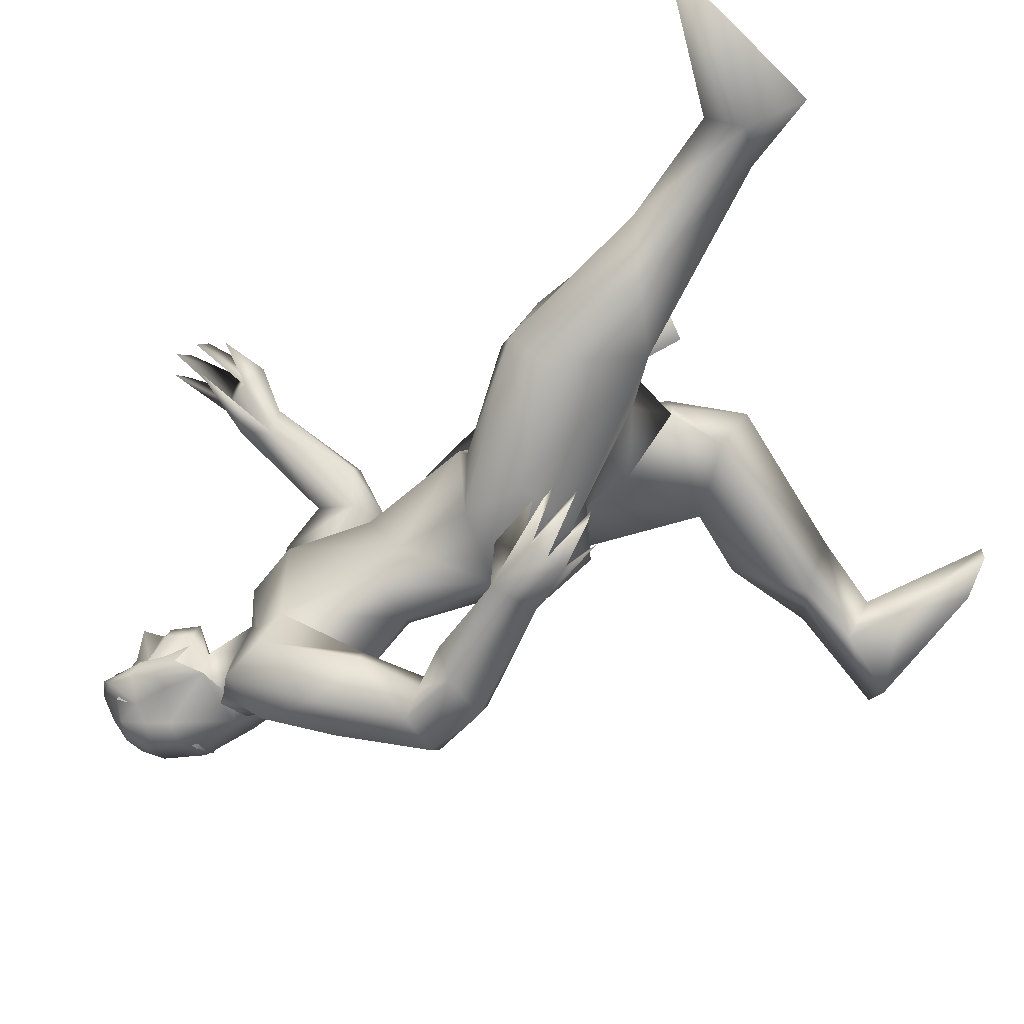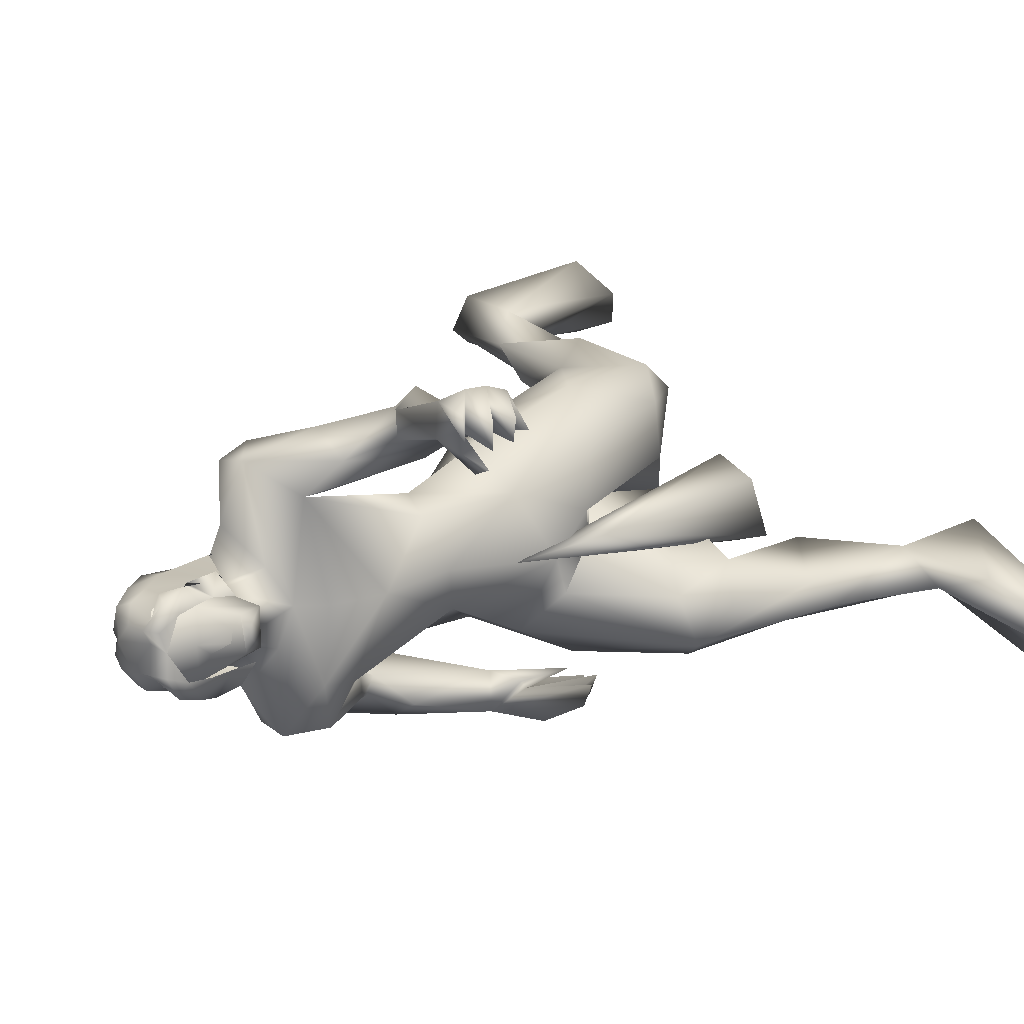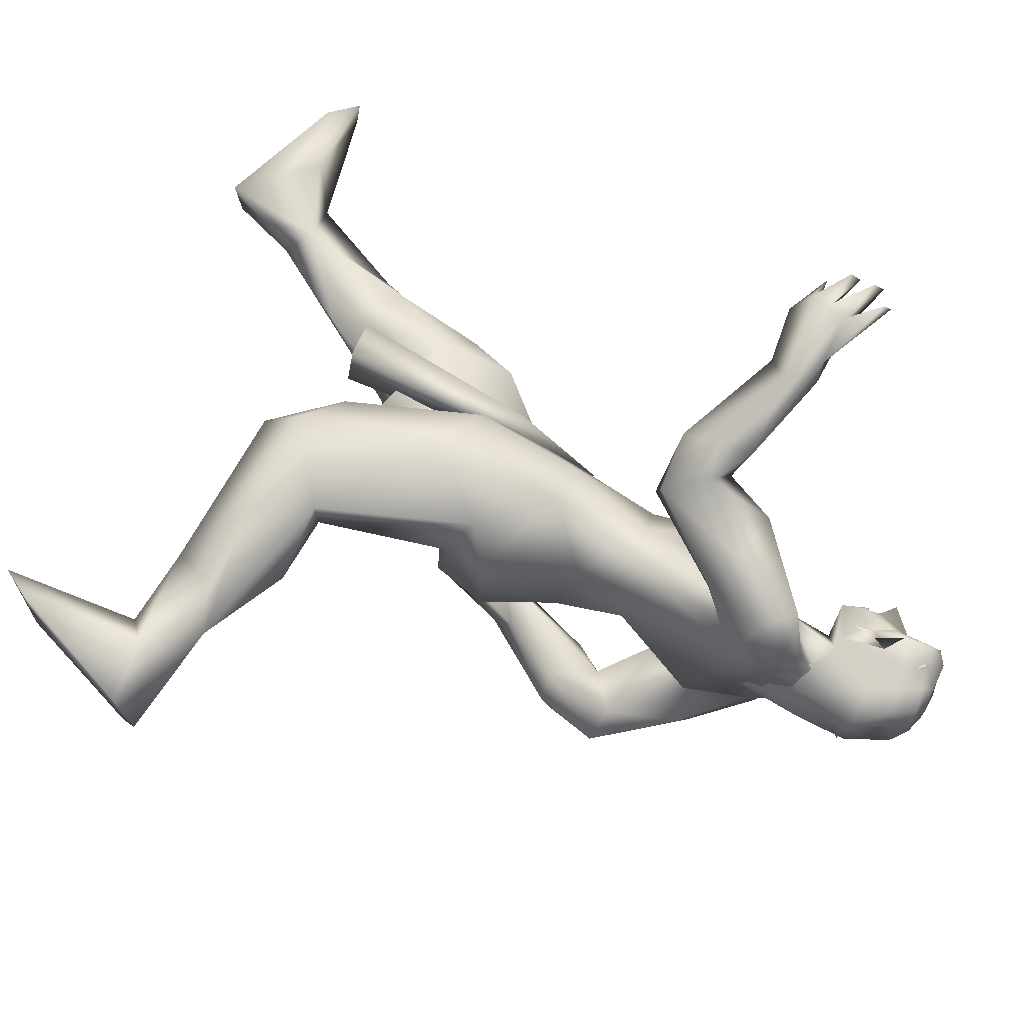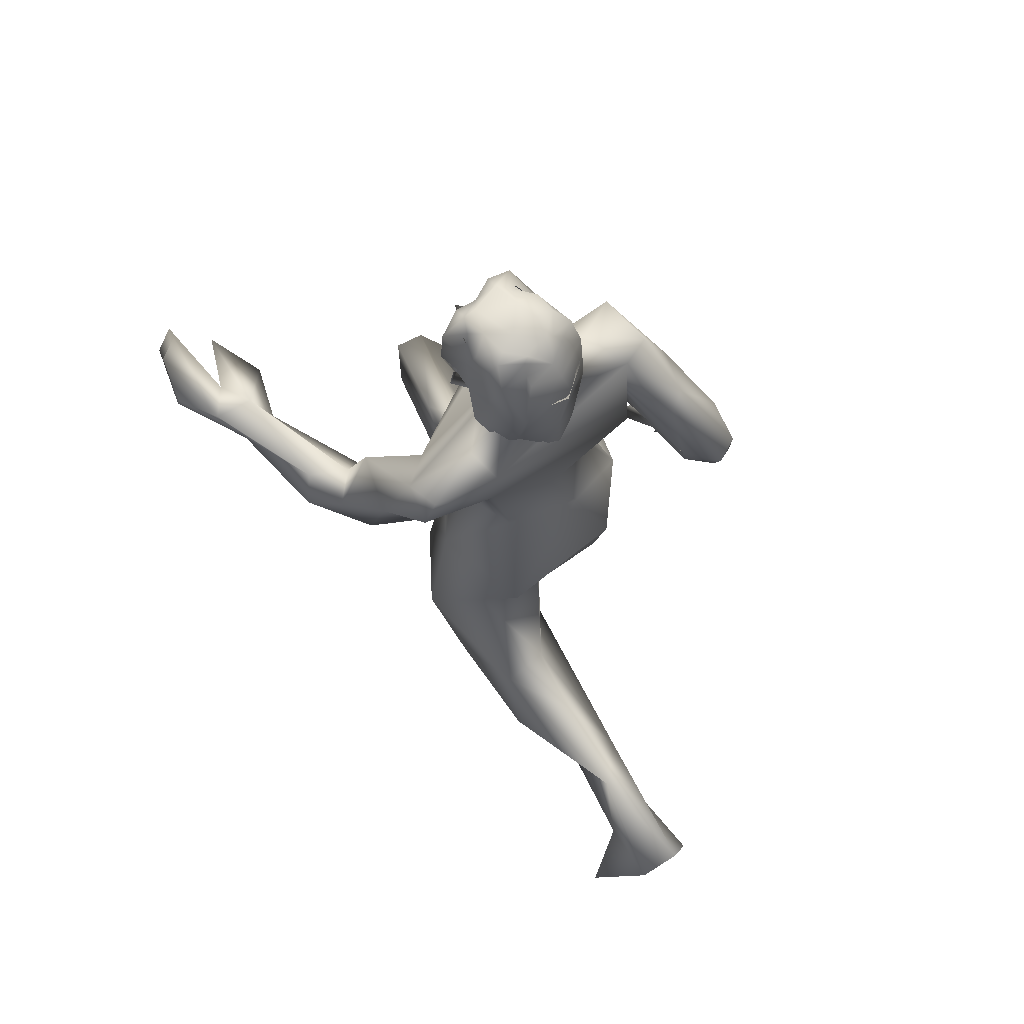
<metadata>
{"format":"obj","ext":"obj","renderer":"f3d","projection":"perspective","resolution":1024,"background":"white","views":[{"elev":-75.7,"azim":122.0,"up":"+Y"},{"elev":22.3,"azim":53.0,"up":"+Y"},{"elev":68.6,"azim":-61.6,"up":"+Y"},{"elev":71.3,"azim":-126.3,"up":"+Z"}]}
</metadata>
<code>
o hair_mesh18-geometry
v 0.2644 -0.155 2.24
v 0.3244 -0.1593 2.225
v 0.2951 -0.1471 2.304
v 0.2412 -0.1506 2.088
v 0.3906 -0.1535 2.08
v 0.2781 -0.1595 2.047
v 0.2008 -0.09092 1.986
v 0.1803 0.01286 1.986
v 0.2248 0.112 2.043
v 0.1952 0.0811 2.091
v 0.1637 -0.01932 2.093
v 0.1827 -0.03952 1.86
v 0.1788 -0.06092 2.226
v 0.1709 0.07856 2.229
v 0.2474 0.09263 2.307
v 0.2875 0.07497 2.36
v 0.3053 0.04795 2.368
v 0.3229 0.005201 2.379
v 0.3261 -0.06817 2.377
v 0.331 -0.1178 2.341
v 0.3528 -0.1396 2.286
v 0.4046 -0.1319 2.195
v 0.4058 -0.1223 2.282
v 0.4769 -0.1269 2.248
v 0.4441 -0.1508 2.192
v 0.4522 -0.1334 2.128
v 0.4562 -0.08173 2.087
v 0.4653 -0.0798 2.158
v 0.4844 -0.07269 2.224
v 0.4851 -0.06709 2.287
v 0.4847 -0.1037 2.314
v 0.4346 -0.07541 2.333
v 0.384 -0.1112 2.346
v 0.3844 -0.05063 2.38
v 0.4371 0.03241 2.354
v 0.3661 0.05762 2.374
v 0.3389 0.09992 2.348
v 0.3035 0.1083 2.289
v 0.359 0.1128 2.285
v 0.4038 0.07927 2.335
v 0.4302 0.06813 2.37
v 0.4648 0.0109 2.329
v 0.4514 -0.03844 2.369
v 0.4861 -0.04147 2.344
v 0.4644 0.06741 2.346
v 0.4535 0.09207 2.29
v 0.4387 0.1272 2.317
v 0.4223 0.145 2.252
v 0.4447 0.1038 2.223
v 0.4222 0.09754 2.176
v 0.3776 0.1304 2.22
v 0.3638 0.1087 2.115
v 0.2678 0.1169 2.228
v 0.2911 0.1428 2.109
v 0.39 0.1451 2.148
v 0.4176 0.08234 2.113
v 0.2453 -0.09746 2.287
v 0.2617 -0.09323 2.319
v 0.202 -0.04999 2.28
v 0.2207 0.0262 2.289
v 0.2234 -0.03885 2.331
v 0.2376 0.02779 2.321
v 0.2578 0.01887 2.348
v 0.2643 0.004589 2.36
v 0.2757 -0.01635 2.357
v 0.2748 -0.05403 2.365
v 0.2773 -0.07907 2.346
f 1 2 3
f 4 2 1
f 4 5 2
f 4 6 5
f 7 6 4
f 8 10 9
f 8 11 10
f 11 8 12
f 11 12 7
f 11 7 4
f 13 11 4
f 13 10 11
f 13 14 10
f 14 13 59
f 16 15 63
f 15 14 62
f 18 17 65
f 20 19 66
f 1 3 58
f 13 1 59
f 17 16 64
f 19 18 66
f 3 20 67
f 13 4 1
f 3 21 20
f 3 2 21
f 2 22 21
f 5 22 2
f 21 22 23
f 22 24 23
f 22 25 24
f 5 26 25
f 5 25 22
f 28 26 27
f 25 26 28
f 24 25 28
f 24 28 29
f 30 24 29
f 31 24 30
f 23 24 31
f 32 23 31
f 23 32 33
f 34 33 32
f 34 19 33
f 18 19 34
f 35 18 34
f 36 18 35
f 17 18 36
f 37 17 36
f 37 16 17
f 16 37 38
f 38 37 39
f 37 40 39
f 37 36 40
f 36 41 40
f 36 35 41
f 41 35 42
f 43 42 35
f 43 44 42
f 43 31 44
f 43 32 31
f 34 32 43
f 35 34 43
f 44 31 30
f 44 30 42
f 41 42 45
f 45 42 46
f 45 46 47
f 47 46 48
f 46 49 48
f 48 49 50
f 51 48 50
f 52 48 51
f 52 39 48
f 38 39 52
f 53 38 52
f 15 38 53
f 15 16 38
f 14 15 53
f 10 14 53
f 10 53 54
f 54 53 52
f 10 54 9
f 39 47 48
f 39 40 47
f 40 41 47
f 41 45 47
f 51 50 55
f 50 56 55
f 19 20 33
f 20 21 33
f 21 23 33
f 52 51 55
f 60 59 61
f 63 62 61
f 62 60 61
f 65 64 61
f 67 66 61
f 57 58 61
f 59 57 61
f 64 63 61
f 66 65 61
f 58 67 61
f 60 14 59
f 15 62 63
f 14 60 62
f 17 64 65
f 67 20 66
f 57 1 58
f 1 57 59
f 16 63 64
f 18 65 66
f 58 3 67
o body_mesh15-geometry
v 0.7671 -0.2032 0.2216
v 0.6052 -0.1193 0.4755
v 0.8134 -0.1246 0.2819
v 0.5288 -0.1748 0.68
v 0.5117 -0.2567 0.6716
v 0.6532 -0.3289 0.8963
v 0.6896 -0.3051 0.5939
v 0.7982 -0.1364 0.1787
v 0.8226 -0.228 0.5234
v 0.7821 -0.1632 0.5956
v 0.6773 -0.07901 0.787
v 0.7536 -0.1694 0.8391
v 0.3927 -0.1124 0.7832
v 0.2358 -0.2448 1.065
v 0.2533 -0.08911 1.007
v 0.1119 -0.1243 1.079
v 0.09074 -0.1504 1.22
v 0.1631 -0.09155 1.401
v 0.07368 0.1738 1.231
v 0.2045 0.1012 1.442
v 0.2993 0.2512 1.329
v 0.1932 -0.02598 1.583
v 0.2227 -0.2697 1.295
v 0.4135 -0.3557 1.094
v 0.7327 -0.2663 0.9348
v 0.8616 -0.2506 0.1876
v 0.9304 -0.2135 0.2607
v 0.8408 -0.2451 0.02957
v 1.193 -0.1674 0.1146
v 1.148 -0.3884 0.1065
v 1.272 -0.3053 0.1574
v 1.282 -0.2188 0.1664
v 1.035 -0.171 0.1818
v 0.7028 -0.1256 0.9789
v 0.4126 -0.2484 1.267
v 0.5139 -0.124 1.198
v 0.445 -0.02942 1.07
v 0.5119 -0.02119 1.226
v 0.4036 -0.1312 1.476
v 0.3511 -0.192 1.559
v 0.4685 0.01253 1.529
v 0.2447 -0.1765 1.554
v 0.2982 0.1651 1.536
v 0.1639 0.1815 1.889
v 0.3642 0.2598 1.883
v 0.343 0.2499 1.806
v 0.2642 0.2721 1.772
v 0.2535 0.332 1.769
v 0.1973 0.3671 1.936
v 0.1963 0.3336 2.015
v 0.2434 0.1893 2.047
v 0.1675 0.1664 1.997
v 0.2487 0.03707 2.121
v 0.2297 -0.03315 2.124
v 0.1618 -0.243 1.79
v 0.4352 -0.2306 1.803
v 0.5172 0.02568 1.751
v 0.3772 0.1316 1.548
v 0.4347 0.1545 1.306
v 0.4829 0.07359 1.107
v 0.3536 -0.005551 1.011
v 0.1935 0.000626 1.057
v 0.2149 -0.002571 1.009
v 0.1058 0.07698 1.119
v 0.2232 -0.01455 0.8922
v 0.3058 -0.01774 0.7138
v 0.1425 0.2459 1.174
v 0.4278 -0.2197 1.881
v 0.4726 0.01635 1.889
v 0.3972 0.001737 1.943
v 0.3922 -0.341 1.983
v 0.3861 -0.1072 1.985
v 0.3266 -0.2203 2.051
v 0.2345 -0.2893 1.954
v 0.274 -0.09092 2.119
v 0.4018 -0.03675 2.075
v 0.3454 0.06311 2.106
v 0.4584 0.06031 2.074
v 0.2693 0.104 2.18
v 0.3125 0.1073 2.241
v 0.2692 0.0864 2.248
v 0.1876 0.04349 2.22
v 0.1683 -0.0467 2.211
v 0.3454 0.0977 1.986
v 0.4613 0.37 1.831
v 0.4725 0.3296 1.602
v 0.5026 0.4068 1.703
v 0.3951 0.3607 1.552
v 0.5486 0.4144 1.563
v 0.5229 0.4648 1.556
v 0.5076 0.5334 1.651
v 0.3821 0.4255 1.57
v 0.4454 0.4682 1.667
v 0.3204 0.4126 1.813
v 0.2779 0.3534 2
v 0.5402 0.4997 1.732
v 0.7396 0.4787 1.708
v 0.7755 0.5239 1.666
v 0.7237 0.5728 1.728
v 0.7806 0.5135 1.788
v 0.8826 0.5446 1.711
v 0.8896 0.5898 1.651
v 0.9223 0.6495 1.693
v 0.7927 0.6069 1.789
v 0.8583 0.4377 1.734
v 0.9826 0.4988 1.787
v 0.8619 0.5523 1.776
v 1.008 0.5873 1.87
v 0.8904 0.6615 1.783
v 1.048 0.5803 1.769
v 1.029 0.6268 1.748
v 0.905 0.6635 1.737
v 0.9806 0.6399 1.856
v 1.028 0.628 1.809
v 1.055 0.5764 1.831
v 1.009 0.5824 1.698
v 0.2226 -0.1225 2.219
v 0.3206 -0.1463 2.176
v 0.4685 -0.04159 2.08
v 0.4992 0.01932 2.135
v 0.4766 0.06222 2.137
v 0.4612 -0.001226 2.138
v 0.5003 -0.02843 2.14
v 0.4922 0.03804 2.168
v 0.4645 -0.08537 2.247
v 0.3606 -0.1348 2.238
v 0.4697 -0.02011 2.216
v 0.4338 0.09638 2.247
v 0.4002 0.09088 2.331
v 0.4524 0.007804 2.342
v 0.4361 -0.08914 2.329
v 0.4765 0.01695 2.258
v 0.5324 0.02599 2.197
v 0.3137 -0.1319 2.245
v 0.04146 -0.3459 1.633
v 0.2541 -0.3137 1.663
v 0.4238 -0.3405 1.863
v 0.2583 -0.3612 1.964
v 0.09789 -0.3436 1.802
v 0.1309 -0.3924 1.824
v -0.0327 -0.4172 1.618
v 0.2669 -0.3789 1.666
v 0.1027 -0.5012 1.627
v 0.1414 -0.4509 1.569
v 0.1393 -0.5385 1.478
v -0.003547 -0.4797 1.623
v 0.0173 -0.5003 1.469
v 0.01251 -0.4486 1.447
v 0.07102 -0.3909 1.445
v 0.2417 -0.4291 1.808
v 0.1393 -0.4004 1.548
v 0.2097 -0.4834 1.466
v 0.177 -0.528 1.209
v 0.2507 -0.4322 1.245
v 0.2861 -0.5333 1.269
v 0.2488 -0.603 1.082
v 0.2394 -0.5317 1.001
v 0.2264 -0.5012 1.129
v 0.164 -0.4551 1.27
v 0.3502 -0.434 1.217
v 0.3085 -0.4849 1.168
v 0.3332 -0.5875 1.125
v 0.2925 -0.6029 1.105
v 0.3031 -0.5558 0.9853
v 0.3103 -0.5035 0.9704
v 0.3876 -0.4174 1.086
v 0.4031 -0.4822 1.017
v 0.4044 -0.5372 1.045
v 0.3674 -0.4797 0.9711
v 0.3614 -0.5372 0.9928
v 0.4227 0.2283 1.047
v -0.006018 0.1421 0.8038
v 0.2708 0.3323 1.003
v 0.289 0.2267 0.7184
v 0.3001 0.07146 0.7078
v 0.1564 0.03457 0.6494
v -0.3284 0.1105 0.6651
v -0.1889 0.1731 0.8077
v -0.4169 0.2055 0.7176
v -0.6981 0.1666 0.6802
v -0.5051 0.1345 0.6329
v -0.6852 0.1227 0.6341
v -0.686 0.2678 0.6343
v -0.5727 0.1206 0.3088
v -0.5694 0.3465 0.3114
v -0.5133 0.2388 0.2106
v -0.5238 0.2569 0.6035
v -0.2889 0.1902 0.6461
v -0.1028 0.2958 0.6672
v -0.01282 0.2618 0.8051
v 0.1769 0.291 0.6574
v 0.1536 0.198 0.5567
v -0.2671 0.2085 0.5585
v -0.4666 0.2024 0.5464
v -0.524 0.1513 0.4785
v -0.5102 0.1513 0.2172
v 0.829 -0.1031 0.02789
v 0.4974 -0.00707 1.343
v 0.5483 0.02508 1.1
v 0.5923 -0.09421 0.5759
v 0.567 0.06928 0.6157
v 0.4831 -0.1416 0.5899
v 0.4604 0.1139 0.6351
f 68 69 70
f 72 71 69
f 72 74 73
f 72 68 74
f 72 69 68
f 75 68 70
f 70 77 76
f 69 77 70
f 78 77 69
f 78 79 77
f 71 80 78
f 80 71 72
f 81 80 72
f 81 82 80
f 82 81 83
f 84 83 81
f 85 86 84
f 87 86 85
f 86 87 88
f 89 87 85
f 84 90 85
f 84 81 90
f 81 91 90
f 81 72 91
f 72 73 91
f 74 92 73
f 74 76 92
f 93 76 74
f 93 94 76
f 96 97 95
f 96 98 97
f 96 99 98
f 100 99 96
f 100 98 99
f 100 94 98
f 93 98 94
f 98 93 97
f 93 95 97
f 70 94 100
f 76 94 70
f 92 76 77
f 92 77 79
f 101 92 79
f 91 73 92
f 91 92 102
f 103 102 92
f 90 91 102
f 105 103 104
f 102 103 105
f 106 102 105
f 90 102 106
f 90 106 107
f 109 90 107
f 85 90 109
f 109 89 85
f 87 111 110
f 111 113 112
f 111 114 113
f 111 115 114
f 111 116 115
f 117 116 111
f 117 119 118
f 117 111 119
f 118 119 120
f 119 121 120
f 119 111 122
f 122 111 89
f 111 87 89
f 267 269 270
f 122 89 109
f 109 107 123
f 123 107 106
f 123 106 124
f 124 106 108
f 124 108 125
f 108 126 125
f 108 105 126
f 108 106 105
f 126 105 127
f 105 104 127
f 127 104 128
f 129 128 104
f 129 130 128
f 129 131 130
f 131 129 82
f 132 242 127
f 130 239 132
f 104 103 132
f 132 103 101
f 103 92 101
f 132 101 133
f 101 78 133
f 101 79 78
f 80 133 78
f 80 132 133
f 130 132 128
f 128 132 127
f 131 82 83
f 84 131 83
f 84 86 131
f 86 88 134
f 88 110 126
f 87 110 88
f 112 125 110
f 112 124 125
f 135 123 124
f 137 135 136
f 137 138 135
f 139 138 137
f 139 140 138
f 119 122 141
f 121 119 141
f 121 141 142
f 142 141 140
f 142 140 139
f 142 139 143
f 143 139 137
f 144 143 137
f 144 145 143
f 144 146 145
f 146 148 147
f 149 146 120
f 149 148 146
f 150 149 120
f 150 120 121
f 120 144 151
f 120 146 144
f 144 137 151
f 151 137 162
f 137 112 162
f 137 136 112
f 136 124 112
f 136 135 124
f 153 152 112
f 153 154 152
f 156 153 155
f 157 159 158
f 159 157 155
f 155 157 156
f 159 161 160
f 159 115 161
f 115 159 155
f 115 155 114
f 155 153 114
f 114 153 113
f 153 112 113
f 115 116 161
f 116 117 162
f 162 117 118
f 162 118 151
f 120 151 118
f 112 152 162
f 161 162 152
f 161 116 162
f 152 154 160
f 158 160 163
f 161 152 160
f 159 160 158
f 160 154 163
f 153 164 154
f 156 164 153
f 156 165 164
f 157 165 156
f 157 166 165
f 157 158 166
f 158 163 166
f 163 154 167
f 164 167 154
f 165 168 164
f 165 169 168
f 165 170 169
f 165 166 170
f 166 163 171
f 163 167 171
f 172 173 167
f 174 173 172
f 167 173 174
f 171 167 174
f 171 174 175
f 174 176 175
f 164 168 174
f 168 170 177
f 170 178 177
f 170 179 178
f 170 166 179
f 166 176 179
f 166 171 176
f 176 171 180
f 171 175 180
f 176 180 175
f 179 176 181
f 176 182 181
f 174 182 176
f 174 179 182
f 179 174 168
f 168 177 179
f 179 177 178
f 179 181 182
f 168 183 170
f 168 169 183
f 169 170 183
f 164 174 172
f 164 172 167
f 111 112 110
f 150 121 142
f 150 142 184
f 184 142 185
f 142 143 185
f 143 186 185
f 143 145 186
f 188 187 145
f 188 189 187
f 188 190 189
f 191 190 188
f 186 190 192
f 187 186 145
f 190 186 187
f 189 190 187
f 185 186 192
f 185 192 193
f 192 190 194
f 194 190 191
f 191 188 195
f 195 188 145
f 146 195 145
f 146 147 195
f 147 196 195
f 196 197 195
f 198 192 197
f 193 192 198
f 199 192 194
f 197 192 199
f 197 199 195
f 194 200 199
f 191 200 194
f 199 200 191
f 199 191 195
f 184 185 201
f 185 193 201
f 141 122 123
f 122 109 123
f 141 123 202
f 202 123 203
f 203 123 204
f 135 204 123
f 138 204 135
f 140 205 138
f 141 205 140
f 141 202 206
f 207 206 208
f 208 206 202
f 210 211 209
f 210 212 211
f 213 212 210
f 214 212 213
f 208 215 214
f 215 208 216
f 208 202 216
f 213 208 214
f 207 208 213
f 213 210 207
f 207 210 217
f 210 209 217
f 217 209 204
f 217 204 138
f 207 217 205
f 205 217 138
f 141 207 205
f 141 206 207
f 204 209 203
f 202 203 218
f 209 218 203
f 209 211 218
f 211 219 218
f 212 219 211
f 202 218 216
f 214 220 212
f 214 215 220
f 216 218 221
f 219 221 218
f 219 222 221
f 212 222 219
f 220 222 212
f 220 223 222
f 220 224 223
f 225 224 220
f 225 223 224
f 215 216 226
f 215 226 220
f 226 225 220
f 216 221 226
f 221 222 227
f 222 228 227
f 222 230 229
f 223 230 222
f 223 231 230
f 223 232 231
f 225 232 223
f 225 230 232
f 225 228 230
f 226 228 225
f 221 228 226
f 228 233 227
f 221 233 228
f 221 227 233
f 228 234 229
f 222 234 228
f 222 235 234
f 229 235 222
f 229 234 235
f 228 229 236
f 229 237 236
f 230 237 229
f 230 236 237
f 228 236 230
f 230 231 232
f 110 125 126
f 88 126 238
f 126 127 238
f 239 133 132
f 131 239 130
f 134 239 131
f 134 257 239
f 134 240 257
f 134 88 240
f 88 238 240
f 127 241 238
f 127 242 241
f 242 133 243
f 239 243 133
f 132 133 242
f 239 244 243
f 245 244 239
f 246 244 245
f 247 244 246
f 247 248 244
f 247 249 248
f 250 249 247
f 250 251 249
f 252 251 250
f 252 253 251
f 252 254 253
f 254 252 250
f 250 246 254
f 246 250 247
f 246 256 255
f 246 257 256
f 257 246 245
f 257 258 256
f 257 245 239
f 257 240 258
f 240 241 258
f 240 238 241
f 258 241 259
f 241 242 259
f 243 259 242
f 260 259 243
f 256 258 259
f 256 259 260
f 248 260 244
f 260 248 261
f 248 262 261
f 248 249 262
f 249 251 262
f 262 251 263
f 253 263 251
f 253 262 263
f 253 261 262
f 254 261 253
f 254 260 261
f 254 255 260
f 246 255 254
f 255 256 260
f 243 244 260
f 134 131 86
f 264 100 96
f 70 100 264
f 75 70 264
f 75 264 68
f 68 264 95
f 264 96 95
f 95 93 68
f 68 93 74
f 71 78 69
f 265 267 266
f 267 268 266
f 265 270 269
f 266 270 265
f 265 269 267
f 129 130 82
f 129 104 130
f 130 104 132
f 130 132 80
f 82 130 80
f 268 270 266
f 268 267 270

</code>
